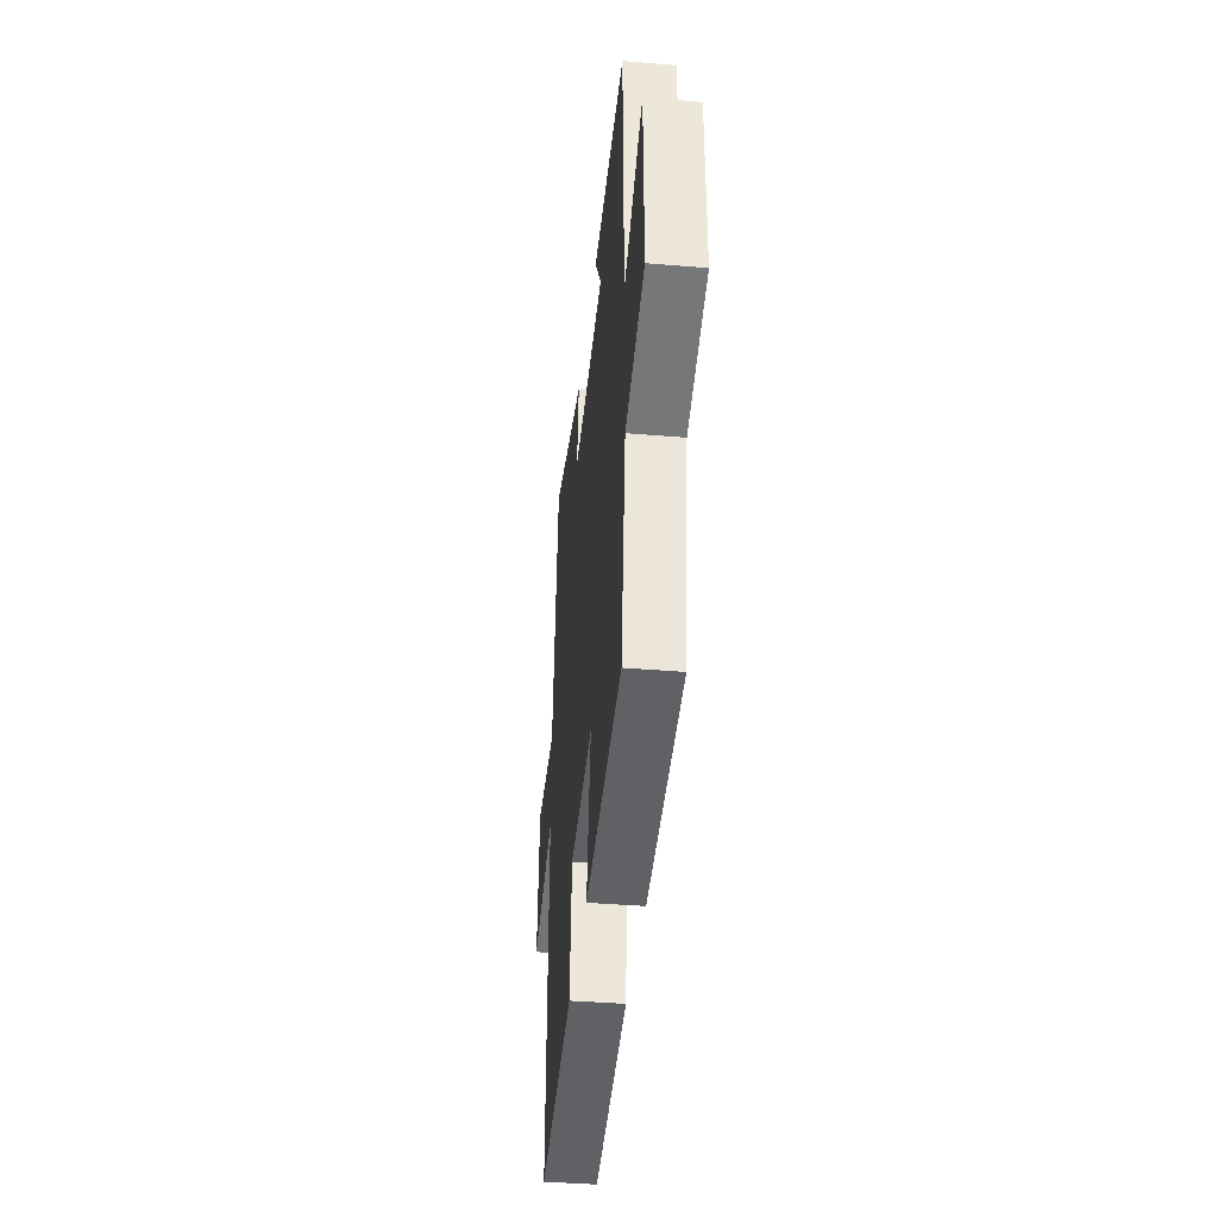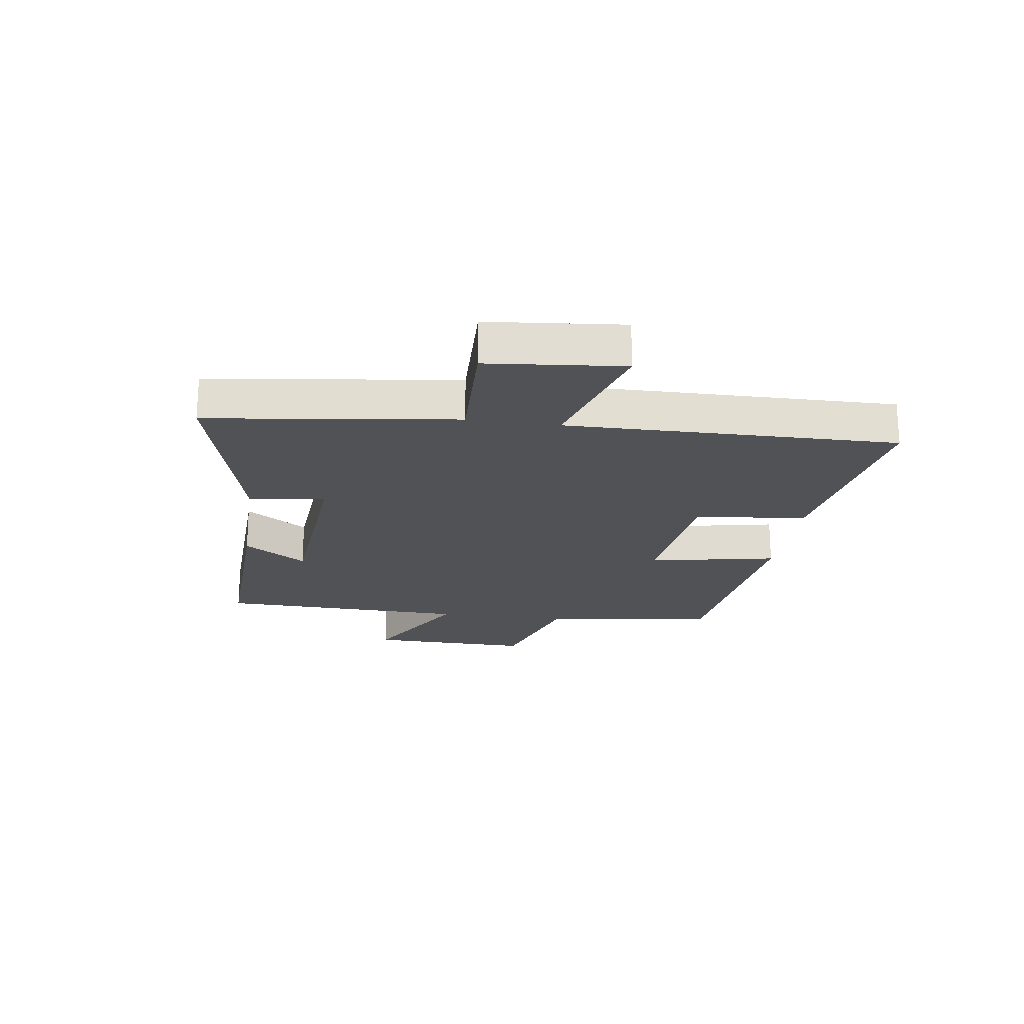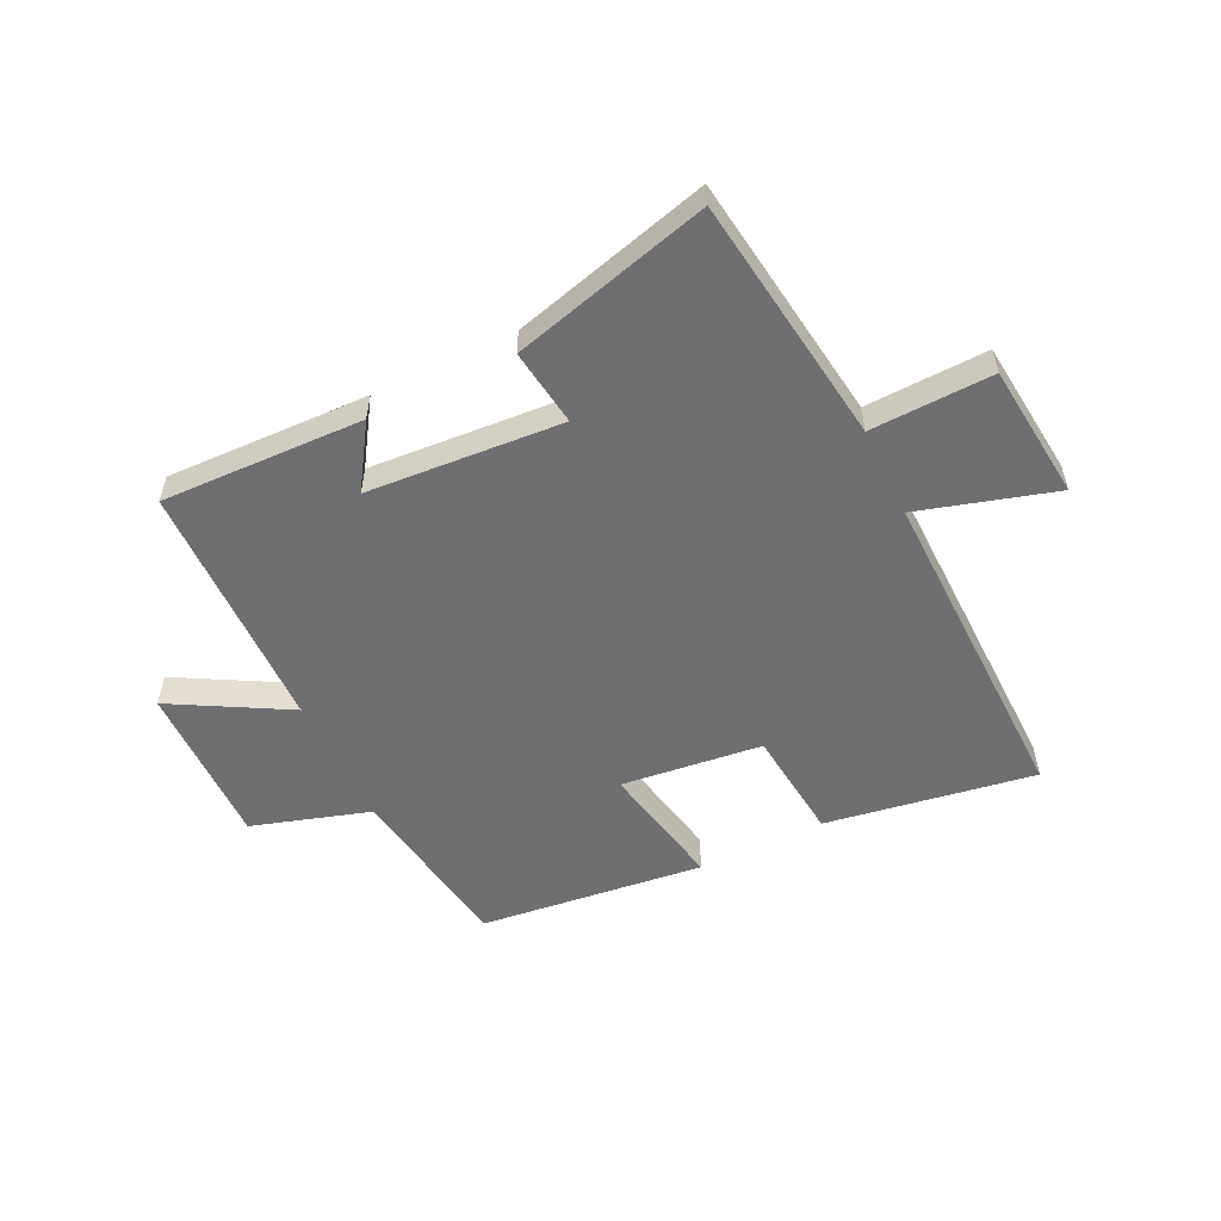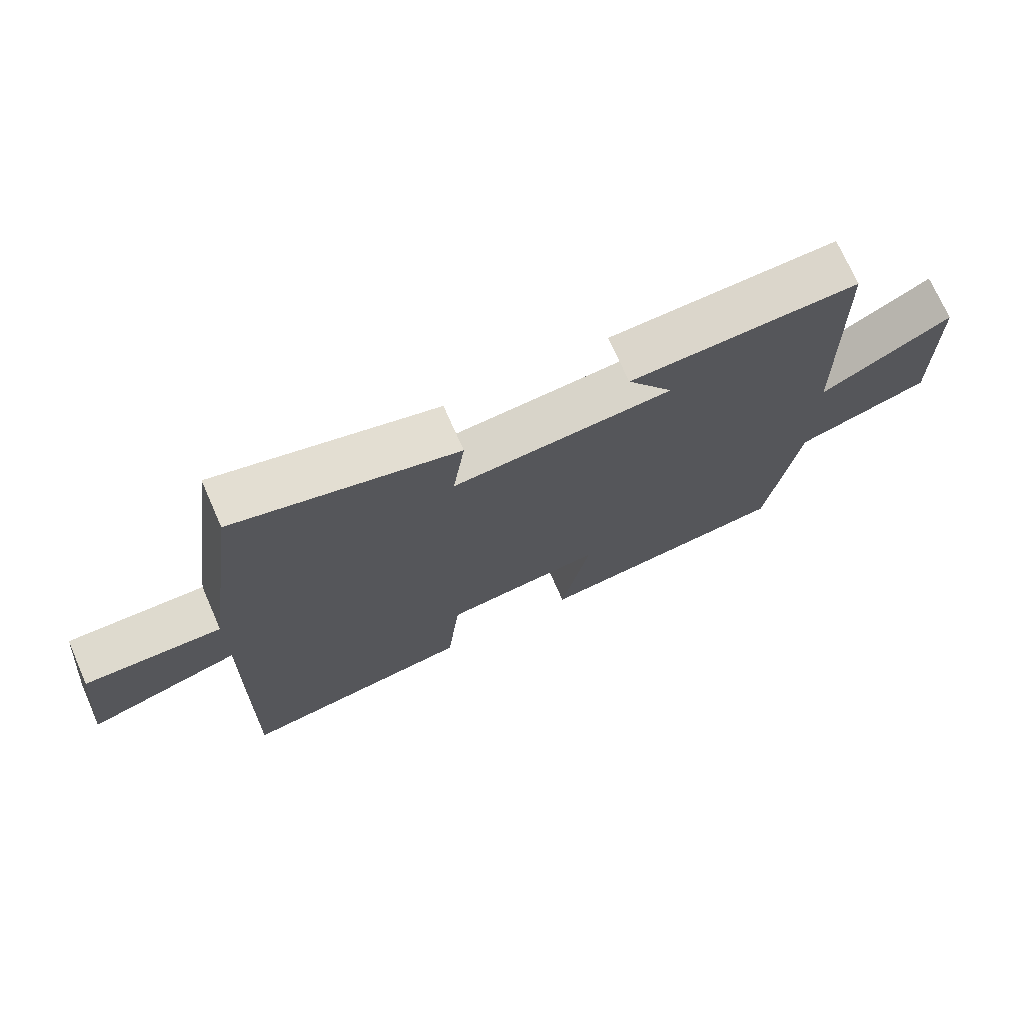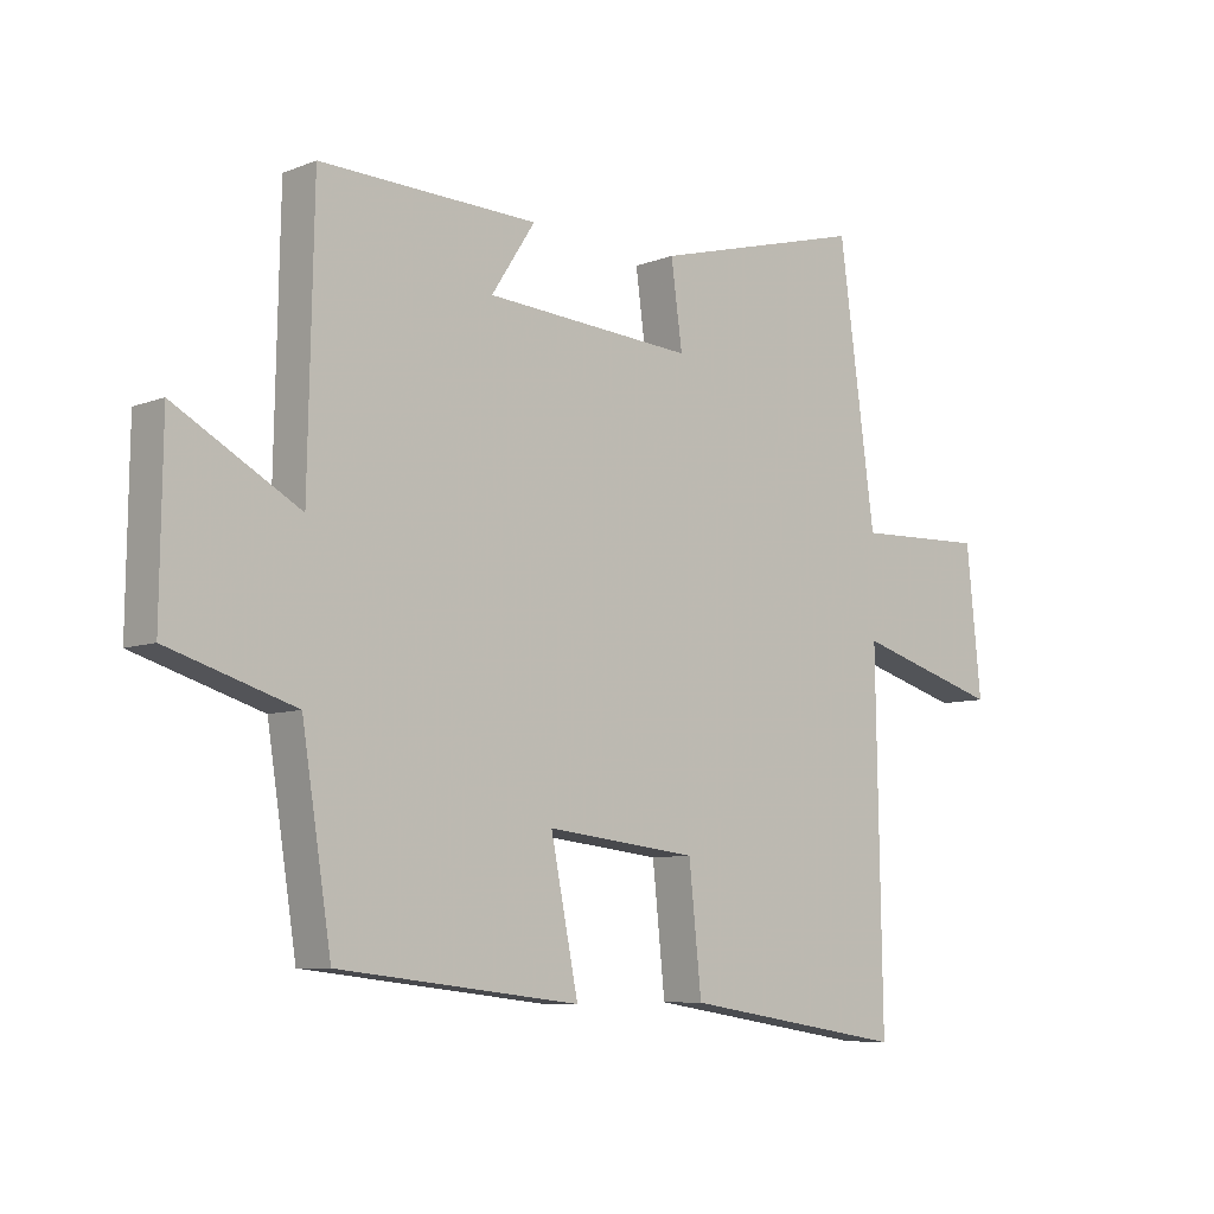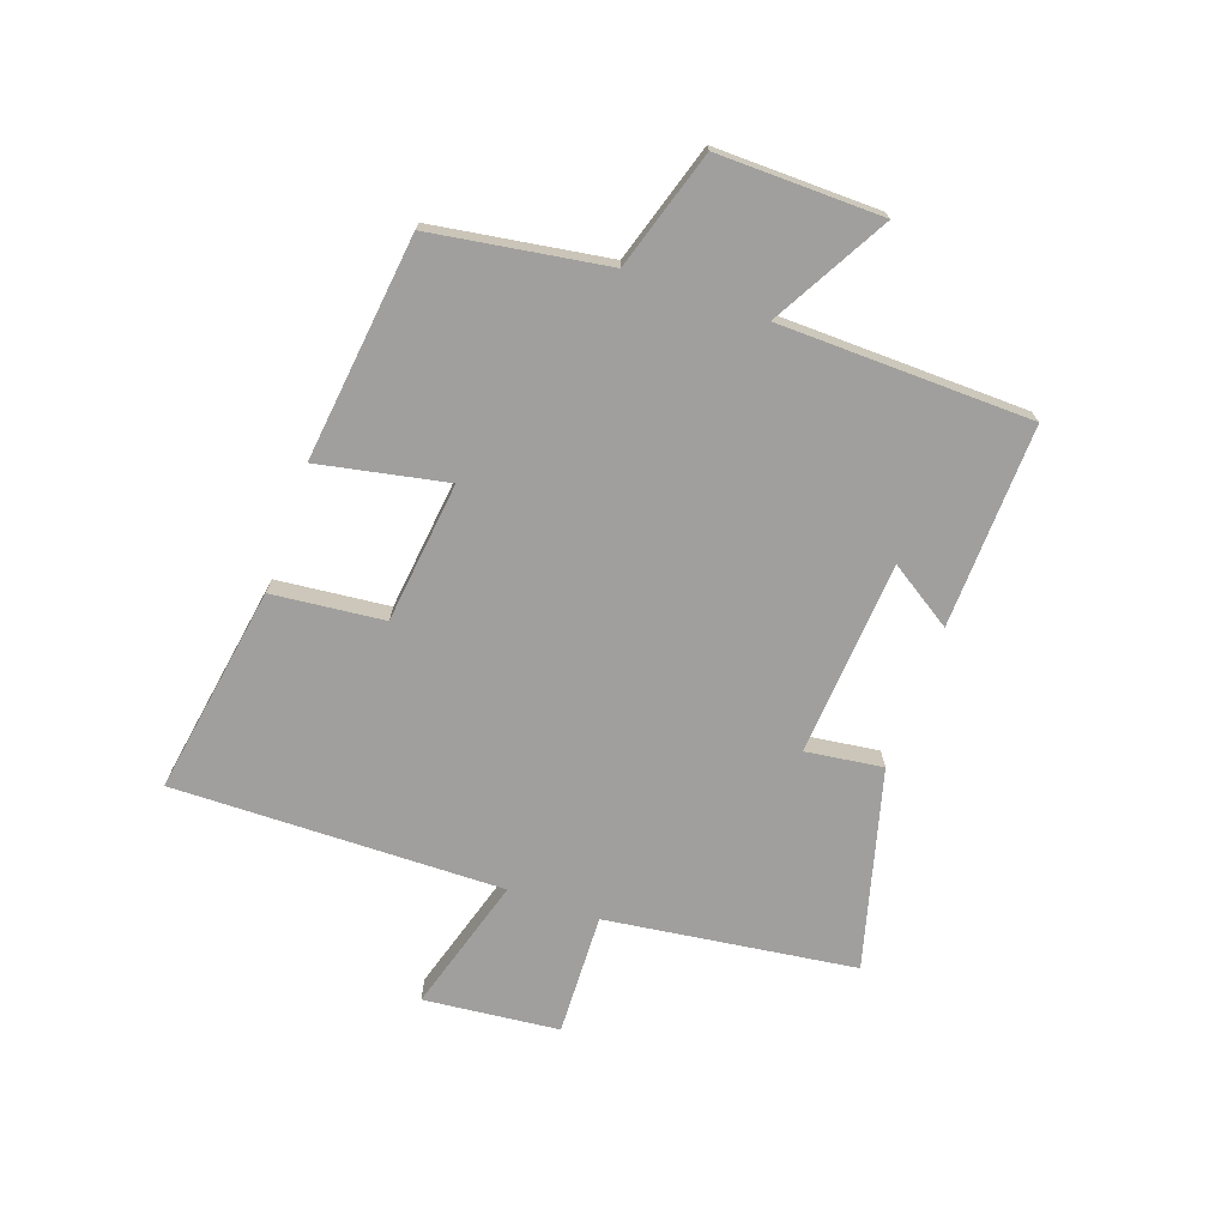
<metadata>
{"format":"obj","ext":"obj","renderer":"f3d","projection":"perspective","resolution":1024,"background":"white","views":[{"elev":-39.7,"azim":-95.9,"up":"+Z"},{"elev":-21.2,"azim":81.6,"up":"+Y"},{"elev":-54.7,"azim":25.9,"up":"+Y"},{"elev":72.3,"azim":156.2,"up":"+Z"},{"elev":-7.6,"azim":-42.4,"up":"+Z"},{"elev":-71.4,"azim":-109.5,"up":"+Y"}]}
</metadata>
<code>
v -0.491 0.07 0.511
v -0.144 0.07 0.5
v -0.214 0.07 0.392
v 0.12 0.07 0.368
v 0.102 0.07 0.5
v 0.442 0.07 0.591
v 0.5 0.07 0.164
v 0.709 0.07 0.171
v 0.733 0.07 -0.061
v 0.5 0.07 0.008
v 0.51 0.07 -0.558
v 0.151 0.07 -0.5
v 0.131 0.07 -0.308
v -0.111 0.07 -0.28
v -0.067 0.07 -0.5
v -0.453 0.07 -0.455
v -0.5 0.07 -0.155
v -0.702 0.07 -0.092
v -0.698 0.07 0.19
v -0.5 0.07 0.079
v -0.491 0 0.511
v -0.144 0 0.5
v -0.214 0 0.392
v 0.12 0 0.368
v 0.102 0 0.5
v 0.442 0 0.591
v 0.5 0 0.164
v 0.709 0 0.171
v 0.733 0 -0.061
v 0.5 0 0.008
v 0.51 0 -0.558
v 0.151 0 -0.5
v 0.131 0 -0.308
v -0.111 0 -0.28
v -0.067 0 -0.5
v -0.453 0 -0.455
v -0.5 0 -0.155
v -0.702 0 -0.092
v -0.698 0 0.19
v -0.5 0 0.079
f 17 18 19 20
f 14 15 16 17
f 13 14 17 20
f 10 11 12 13
f 10 13 20 1
f 7 8 9 10
f 4 5 6 7
f 3 4 7 10
f 1 2 3
f 1 3 10
f 40 39 38 37
f 37 36 35 34
f 40 37 34 33
f 33 32 31 30
f 21 40 33 30
f 30 29 28 27
f 27 26 25 24
f 30 27 24 23
f 23 22 21
f 30 23 21
f 1 21 22 2
f 2 22 23 3
f 3 23 24 4
f 4 24 25 5
f 5 25 26 6
f 6 26 27 7
f 7 27 28 8
f 8 28 29 9
f 9 29 30 10
f 10 30 31 11
f 11 31 32 12
f 12 32 33 13
f 13 33 34 14
f 14 34 35 15
f 15 35 36 16
f 16 36 37 17
f 17 37 38 18
f 18 38 39 19
f 19 39 40 20
f 20 40 21 1

</code>
